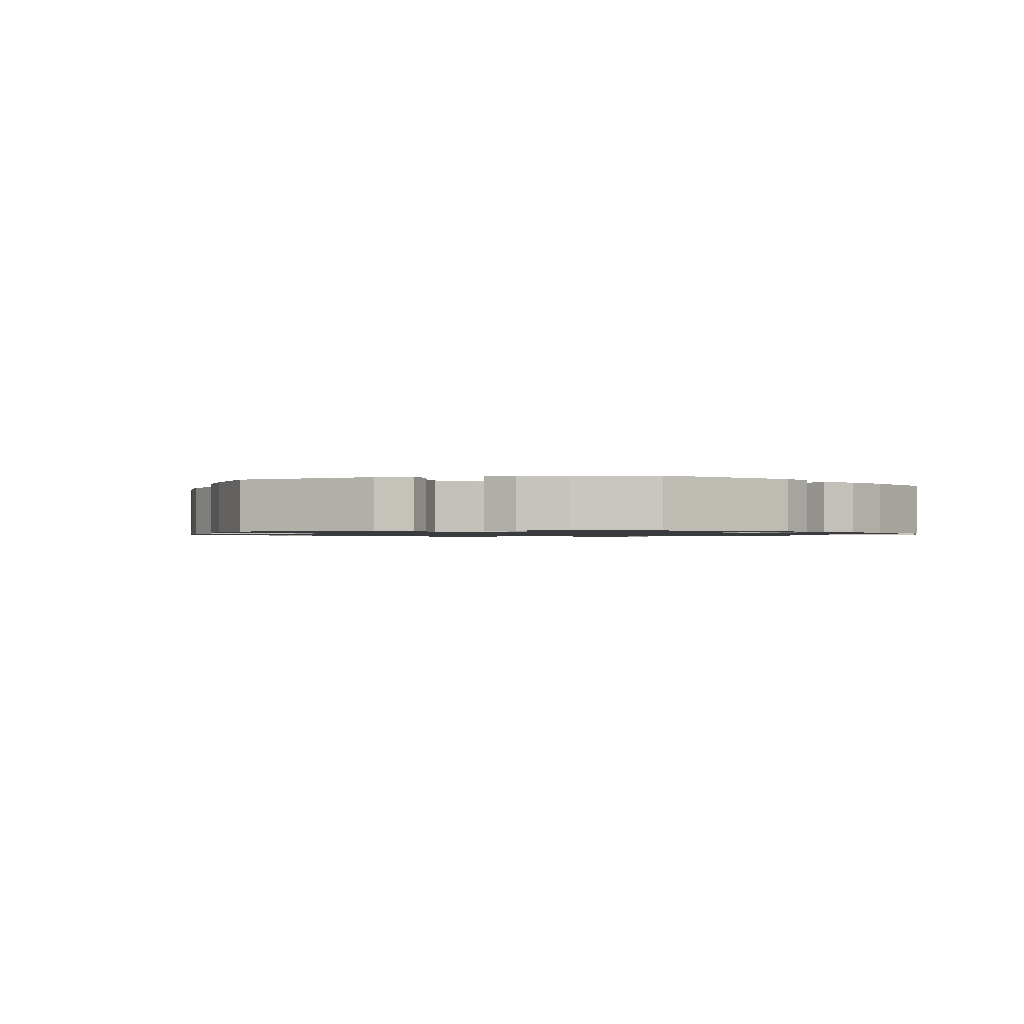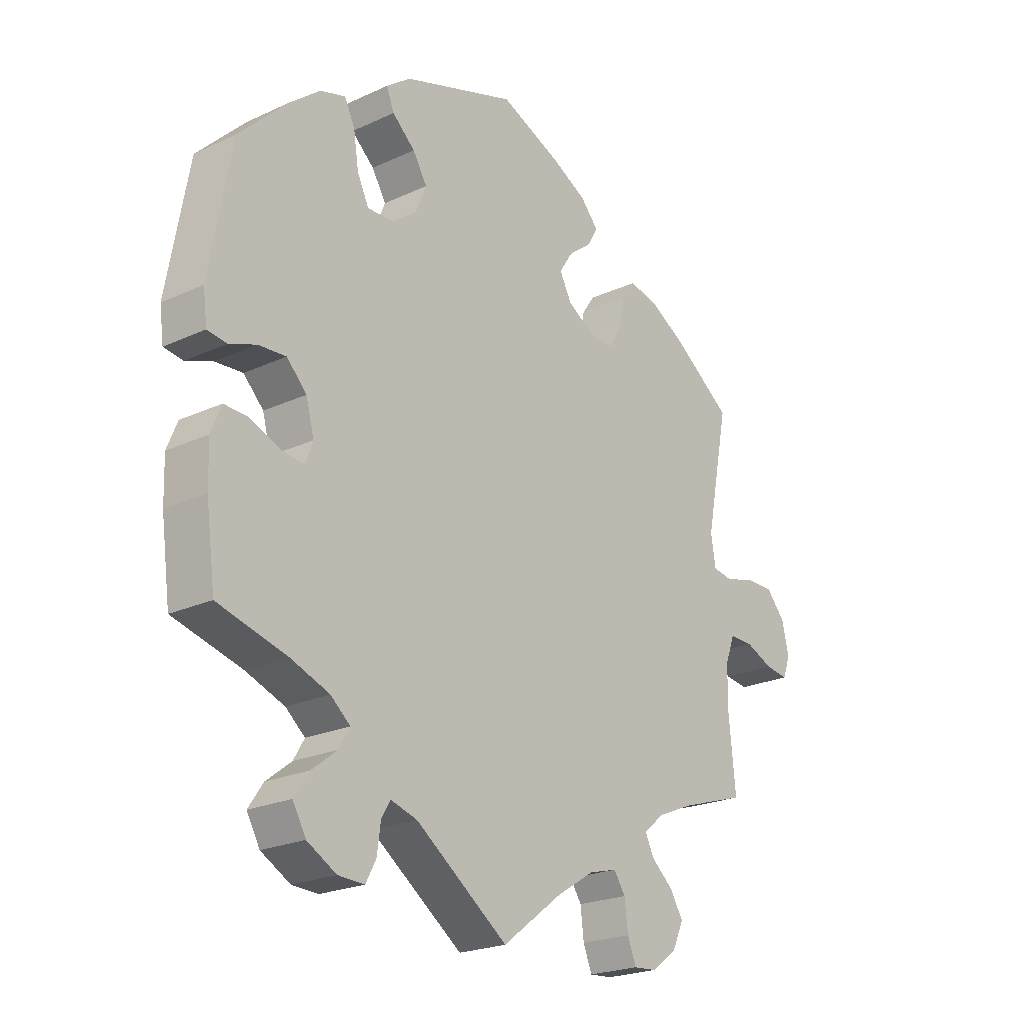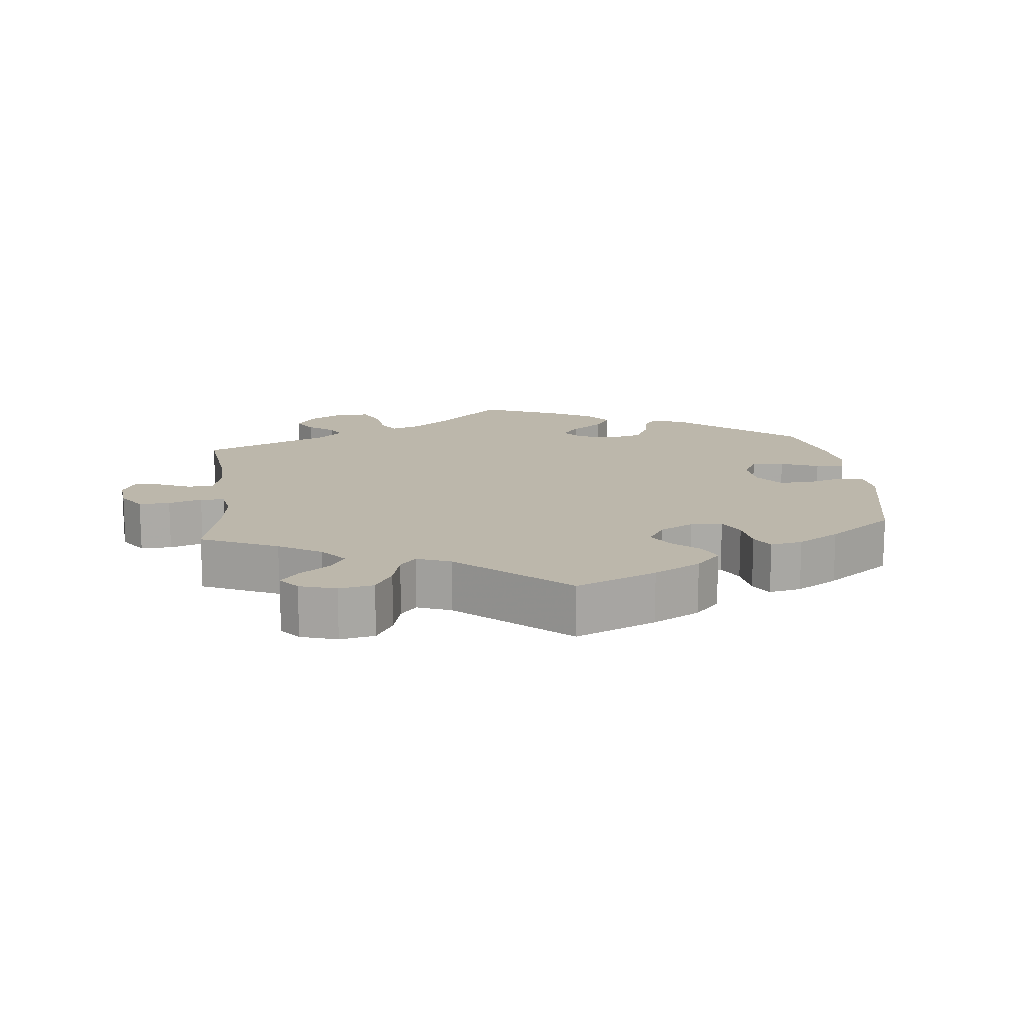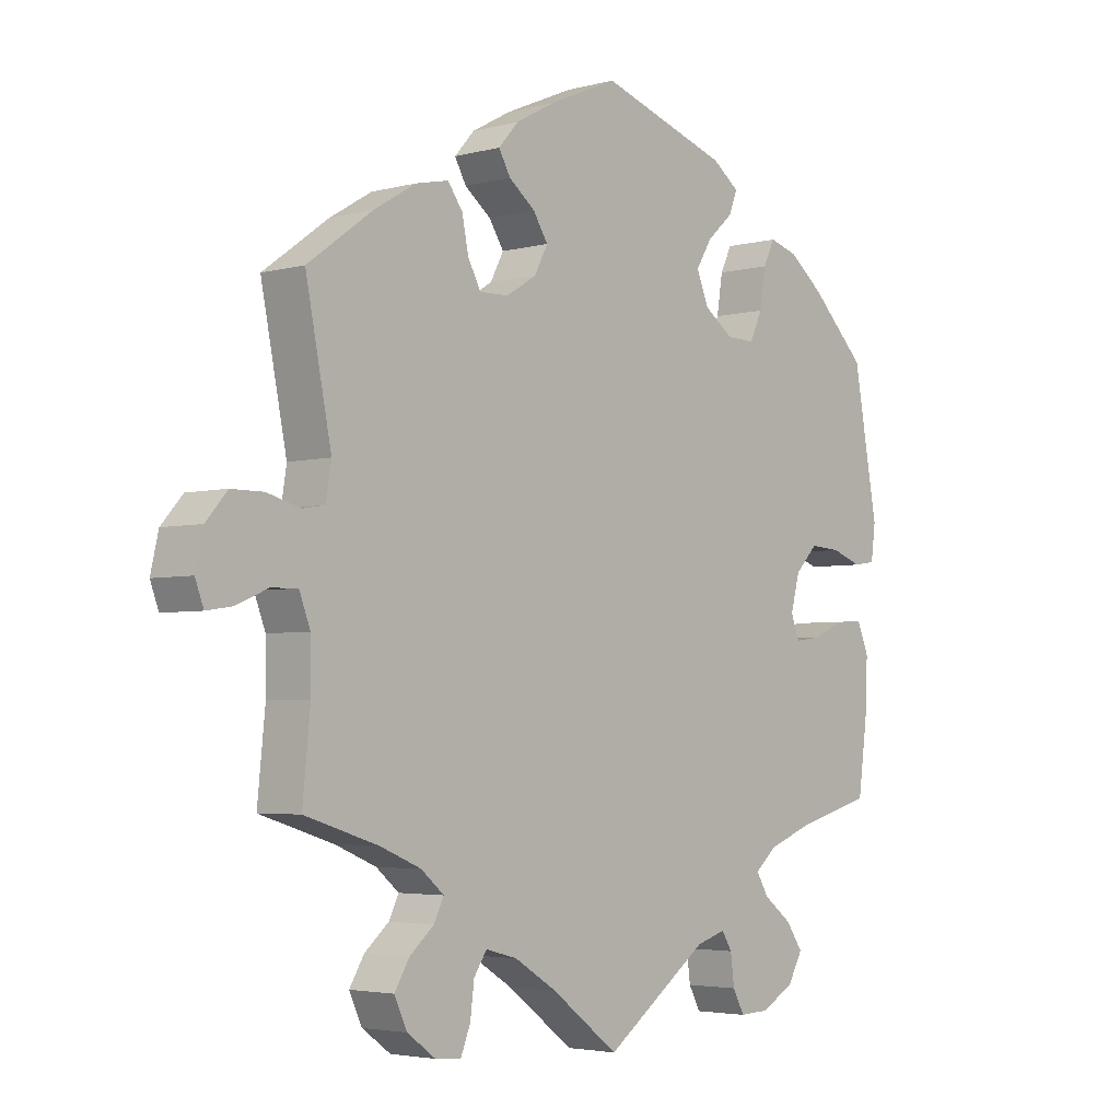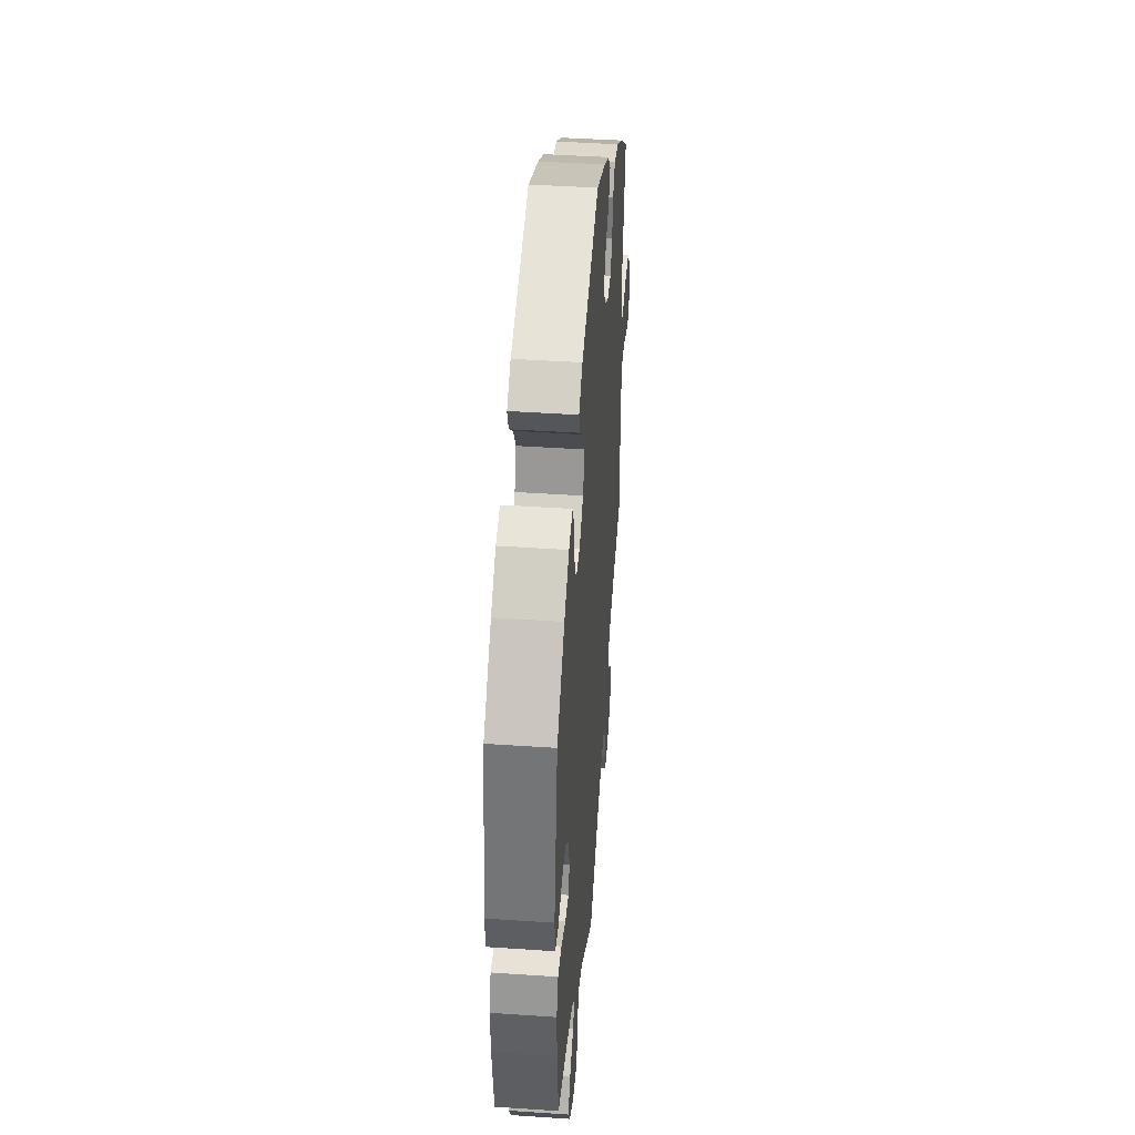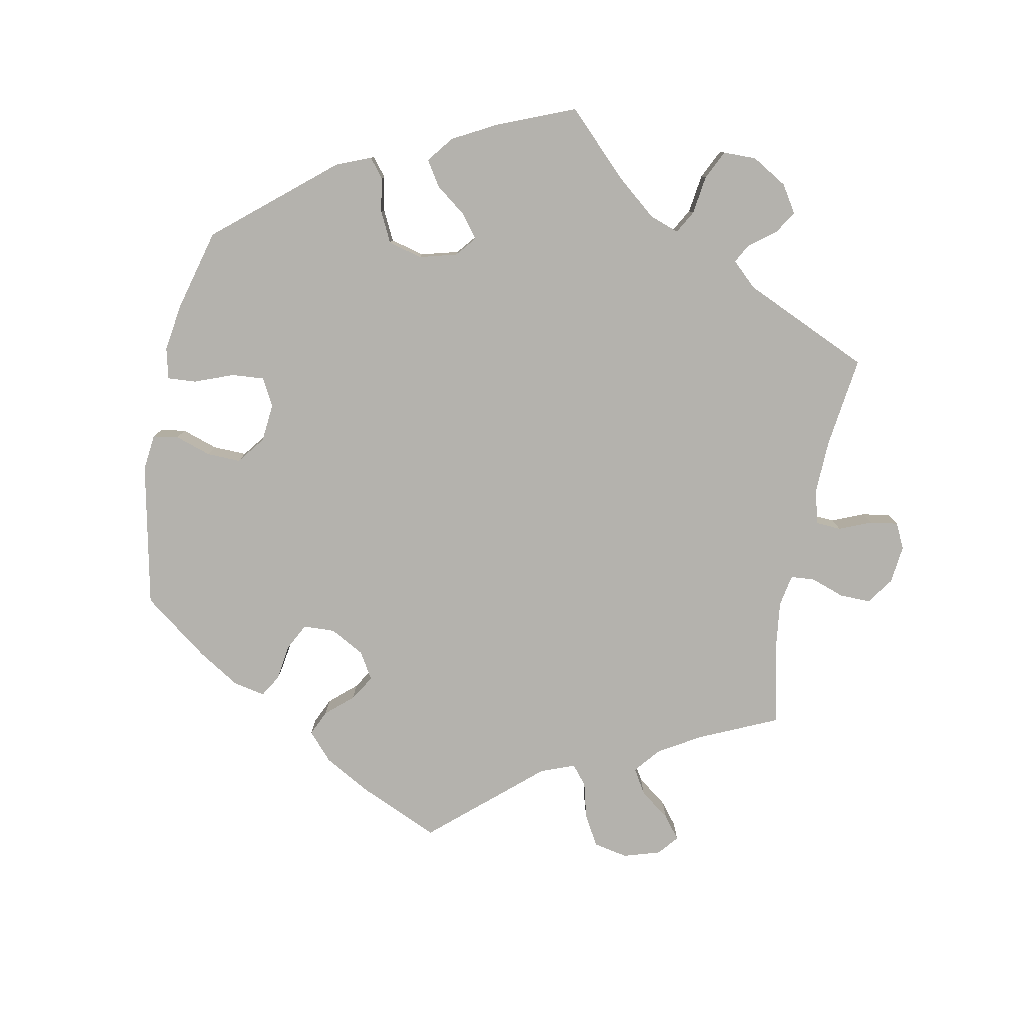
<metadata>
{"format":"obj","ext":"obj","renderer":"f3d","projection":"perspective","resolution":1024,"background":"white","views":[{"elev":-1.1,"azim":44.6,"up":"+Y"},{"elev":-22.3,"azim":128.9,"up":"+Z"},{"elev":14.5,"azim":-66.2,"up":"+Y"},{"elev":-3.7,"azim":-48.4,"up":"+Z"},{"elev":43.2,"azim":94.6,"up":"+Z"},{"elev":-79.5,"azim":108.8,"up":"+Y"}]}
</metadata>
<code>
v 0.38 0.07 -0.322
v 0.312 0.07 -0.348
v 0.278 0.07 -0.377
v 0.297 0.07 -0.409
v 0.341 0.07 -0.443
v 0.367 0.07 -0.481
v 0.344 0.07 -0.522
v 0.293 0.07 -0.551
v 0.247 0.07 -0.553
v 0.229 0.07 -0.519
v 0.223 0.07 -0.473
v 0.207 0.07 -0.447
v 0.161 0.07 -0.461
v 0 0.07 -0.578
v -0.104 0.07 -0.499
v -0.17 0.07 -0.458
v -0.219 0.07 -0.445
v -0.239 0.07 -0.475
v -0.245 0.07 -0.524
v -0.26 0.07 -0.562
v -0.3 0.07 -0.559
v -0.344 0.07 -0.527
v -0.364 0.07 -0.484
v -0.341 0.07 -0.446
v -0.303 0.07 -0.413
v -0.288 0.07 -0.382
v -0.323 0.07 -0.352
v -0.387 0.07 -0.325
v -0.501 0.07 -0.289
v -0.489 0.07 -0.169
v -0.49 0.07 -0.098
v -0.507 0.07 -0.053
v -0.548 0.07 -0.054
v -0.597 0.07 -0.075
v -0.637 0.07 -0.081
v -0.65 0.07 -0.046
v -0.638 0.07 0.007
v -0.605 0.07 0.045
v -0.555 0.07 0.045
v -0.504 0.07 0.031
v -0.469 0.07 0.037
v -0.461 0.07 0.088
v -0.501 0.07 0.289
v -0.4 0.07 0.363
v -0.335 0.07 0.402
v -0.284 0.07 0.413
v -0.261 0.07 0.381
v -0.251 0.07 0.331
v -0.231 0.07 0.294
v -0.186 0.07 0.295
v -0.139 0.07 0.324
v -0.118 0.07 0.364
v -0.141 0.07 0.4
v -0.182 0.07 0.432
v -0.2 0.07 0.464
v -0.169 0.07 0.499
v -0.108 0.07 0.532
v -0.001 0.07 0.578
v 0.198 0.07 0.513
v 0.24 0.07 0.482
v 0.227 0.07 0.448
v 0.187 0.07 0.412
v 0.162 0.07 0.371
v 0.181 0.07 0.325
v 0.226 0.07 0.293
v 0.27 0.07 0.292
v 0.29 0.07 0.334
v 0.299 0.07 0.392
v 0.317 0.07 0.429
v 0.361 0.07 0.416
v 0.415 0.07 0.373
v 0.5 0.07 0.289
v 0.538 0.07 0.077
v 0.531 0.07 0.024
v 0.497 0.07 0.019
v 0.45 0.07 0.036
v 0.402 0.07 0.039
v 0.367 0.07 0.003
v 0.353 0.07 -0.05
v 0.366 0.07 -0.085
v 0.406 0.07 -0.08
v 0.458 0.07 -0.058
v 0.5 0.07 -0.056
v 0.518 0.07 -0.1
v 0.516 0.07 -0.17
v 0.5 0.07 -0.289
v 0.38 0 -0.322
v 0.312 0 -0.348
v 0.278 0 -0.377
v 0.297 0 -0.409
v 0.341 0 -0.443
v 0.367 0 -0.481
v 0.344 0 -0.522
v 0.293 0 -0.551
v 0.247 0 -0.553
v 0.229 0 -0.519
v 0.223 0 -0.473
v 0.207 0 -0.447
v 0.161 0 -0.461
v 0 0 -0.578
v -0.104 0 -0.499
v -0.17 0 -0.458
v -0.219 0 -0.445
v -0.239 0 -0.475
v -0.245 0 -0.524
v -0.26 0 -0.562
v -0.3 0 -0.559
v -0.344 0 -0.527
v -0.364 0 -0.484
v -0.341 0 -0.446
v -0.303 0 -0.413
v -0.288 0 -0.382
v -0.323 0 -0.352
v -0.387 0 -0.325
v -0.501 0 -0.289
v -0.489 0 -0.169
v -0.49 0 -0.098
v -0.507 0 -0.053
v -0.548 0 -0.054
v -0.597 0 -0.075
v -0.637 0 -0.081
v -0.65 0 -0.046
v -0.638 0 0.007
v -0.605 0 0.045
v -0.555 0 0.045
v -0.504 0 0.031
v -0.469 0 0.037
v -0.461 0 0.088
v -0.501 0 0.289
v -0.4 0 0.363
v -0.335 0 0.402
v -0.284 0 0.413
v -0.261 0 0.381
v -0.251 0 0.331
v -0.231 0 0.294
v -0.186 0 0.295
v -0.139 0 0.324
v -0.118 0 0.364
v -0.141 0 0.4
v -0.182 0 0.432
v -0.2 0 0.464
v -0.169 0 0.499
v -0.108 0 0.532
v -0.001 0 0.578
v 0.198 0 0.513
v 0.24 0 0.482
v 0.227 0 0.448
v 0.187 0 0.412
v 0.162 0 0.371
v 0.181 0 0.325
v 0.226 0 0.293
v 0.27 0 0.292
v 0.29 0 0.334
v 0.299 0 0.392
v 0.317 0 0.429
v 0.361 0 0.416
v 0.415 0 0.373
v 0.5 0 0.289
v 0.538 0 0.077
v 0.531 0 0.024
v 0.497 0 0.019
v 0.45 0 0.036
v 0.402 0 0.039
v 0.367 0 0.003
v 0.353 0 -0.05
v 0.366 0 -0.085
v 0.406 0 -0.08
v 0.458 0 -0.058
v 0.5 0 -0.056
v 0.518 0 -0.1
v 0.516 0 -0.17
v 0.5 0 -0.289
f 85 86 1
f 84 85 1 2
f 81 82 83 84
f 80 81 84 2
f 79 80 2 3
f 73 74 75 76
f 73 76 77
f 72 73 77
f 71 72 77 78
f 67 68 69 70
f 66 67 70 71
f 59 60 61 62
f 59 62 63
f 58 59 63
f 57 58 63 64
f 53 54 55 56
f 52 53 56 57
f 45 46 47 48
f 45 48 49
f 42 43 44 45
f 41 42 45 49
f 37 38 39 40
f 37 40 41
f 36 37 41
f 33 34 35 36
f 32 33 36 41
f 31 32 41 49
f 28 29 30
f 27 28 30 31
f 26 27 31 49
f 22 23 24 25
f 22 25 26
f 21 22 26
f 18 19 20 21
f 17 18 21 26
f 16 17 26 49
f 13 14 15
f 12 13 15 16
f 8 9 10 11
f 8 11 12
f 7 8 12
f 4 5 6 7
f 3 4 7 12
f 79 3 12 16
f 66 71 78 79
f 65 66 79 16
f 52 57 64
f 51 52 64 65
f 50 51 65 16
f 16 49 50
f 87 172 171
f 88 87 171 170
f 170 169 168 167
f 88 170 167 166
f 89 88 166 165
f 162 161 160 159
f 163 162 159
f 163 159 158
f 164 163 158 157
f 156 155 154 153
f 157 156 153 152
f 148 147 146 145
f 149 148 145
f 149 145 144
f 150 149 144 143
f 142 141 140 139
f 143 142 139 138
f 134 133 132 131
f 135 134 131
f 131 130 129 128
f 135 131 128 127
f 126 125 124 123
f 127 126 123
f 127 123 122
f 122 121 120 119
f 127 122 119 118
f 135 127 118 117
f 116 115 114
f 117 116 114 113
f 135 117 113 112
f 111 110 109 108
f 112 111 108
f 112 108 107
f 107 106 105 104
f 112 107 104 103
f 135 112 103 102
f 101 100 99
f 102 101 99 98
f 97 96 95 94
f 98 97 94
f 98 94 93
f 93 92 91 90
f 98 93 90 89
f 102 98 89 165
f 165 164 157 152
f 102 165 152 151
f 150 143 138
f 151 150 138 137
f 102 151 137 136
f 136 135 102
f 1 87 88 2
f 2 88 89 3
f 3 89 90 4
f 4 90 91 5
f 5 91 92 6
f 6 92 93 7
f 7 93 94 8
f 8 94 95 9
f 9 95 96 10
f 10 96 97 11
f 11 97 98 12
f 12 98 99 13
f 13 99 100 14
f 14 100 101 15
f 15 101 102 16
f 16 102 103 17
f 17 103 104 18
f 18 104 105 19
f 19 105 106 20
f 20 106 107 21
f 21 107 108 22
f 22 108 109 23
f 23 109 110 24
f 24 110 111 25
f 25 111 112 26
f 26 112 113 27
f 27 113 114 28
f 28 114 115 29
f 29 115 116 30
f 30 116 117 31
f 31 117 118 32
f 32 118 119 33
f 33 119 120 34
f 34 120 121 35
f 35 121 122 36
f 36 122 123 37
f 37 123 124 38
f 38 124 125 39
f 39 125 126 40
f 40 126 127 41
f 41 127 128 42
f 42 128 129 43
f 43 129 130 44
f 44 130 131 45
f 45 131 132 46
f 46 132 133 47
f 47 133 134 48
f 48 134 135 49
f 49 135 136 50
f 50 136 137 51
f 51 137 138 52
f 52 138 139 53
f 53 139 140 54
f 54 140 141 55
f 55 141 142 56
f 56 142 143 57
f 57 143 144 58
f 58 144 145 59
f 59 145 146 60
f 60 146 147 61
f 61 147 148 62
f 62 148 149 63
f 63 149 150 64
f 64 150 151 65
f 65 151 152 66
f 66 152 153 67
f 67 153 154 68
f 68 154 155 69
f 69 155 156 70
f 70 156 157 71
f 71 157 158 72
f 72 158 159 73
f 73 159 160 74
f 74 160 161 75
f 75 161 162 76
f 76 162 163 77
f 77 163 164 78
f 78 164 165 79
f 79 165 166 80
f 80 166 167 81
f 81 167 168 82
f 82 168 169 83
f 83 169 170 84
f 84 170 171 85
f 85 171 172 86
f 86 172 87 1

</code>
